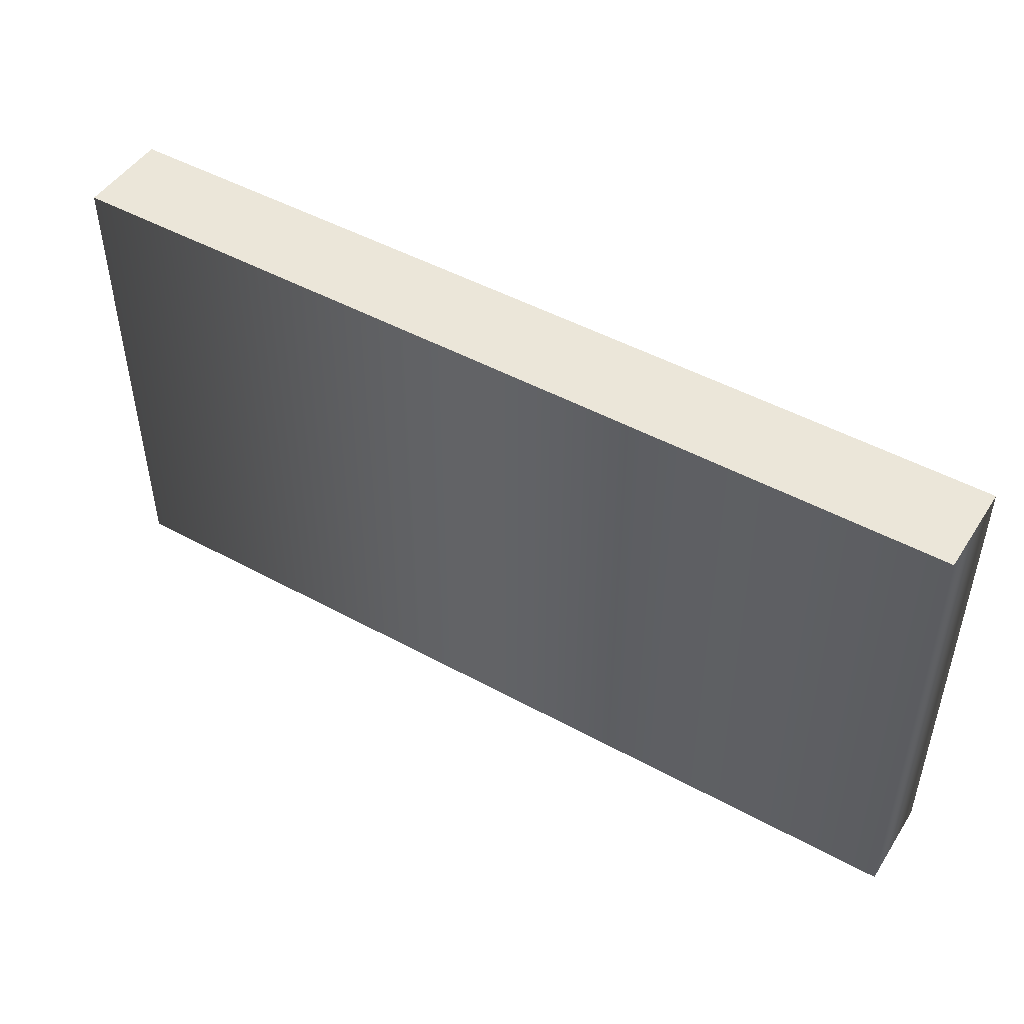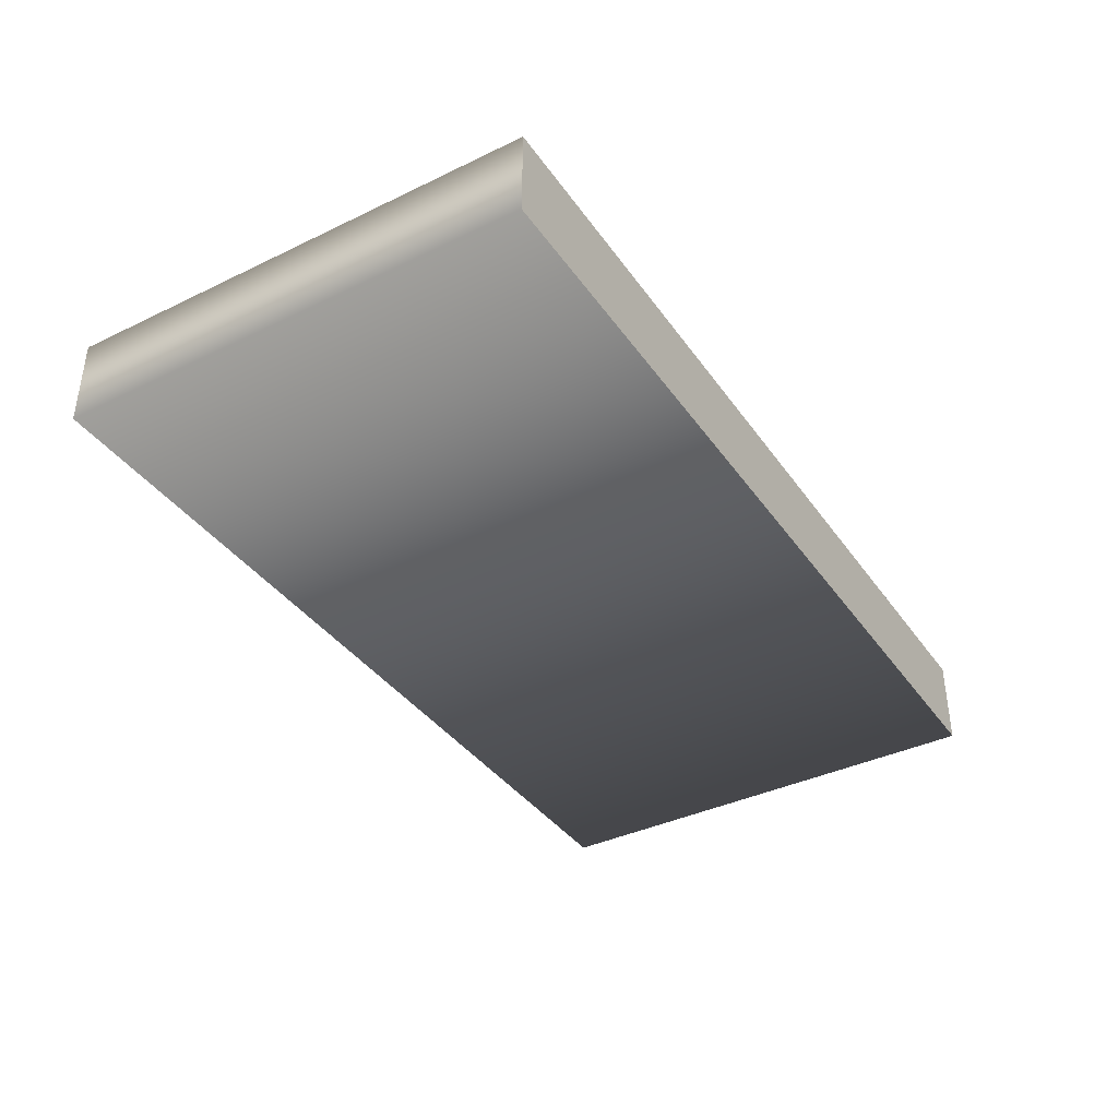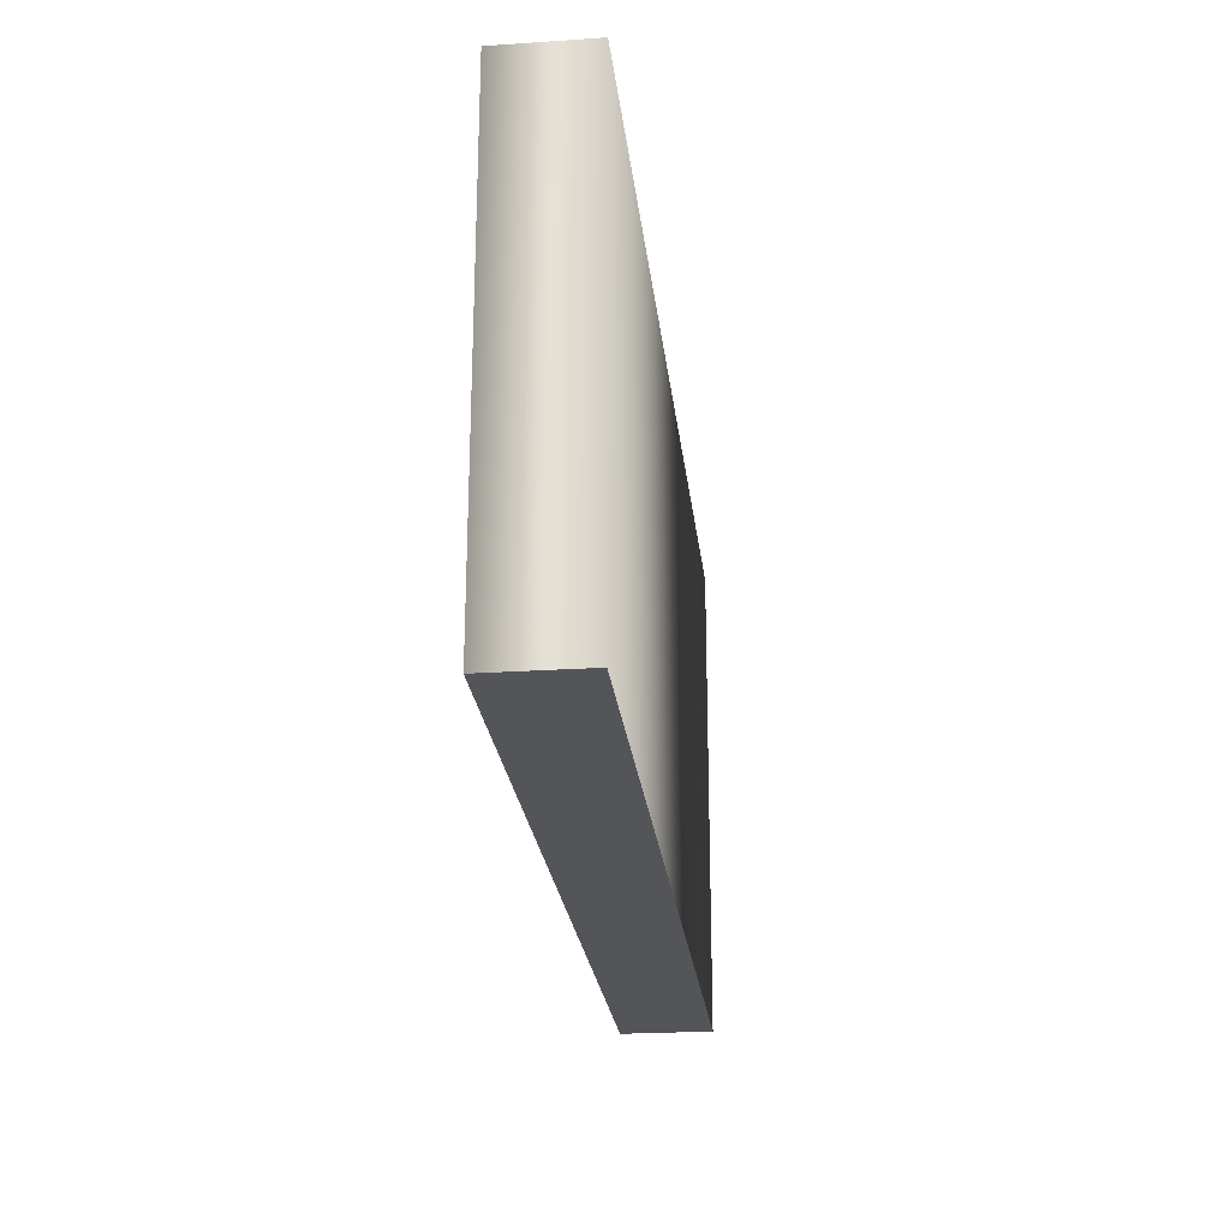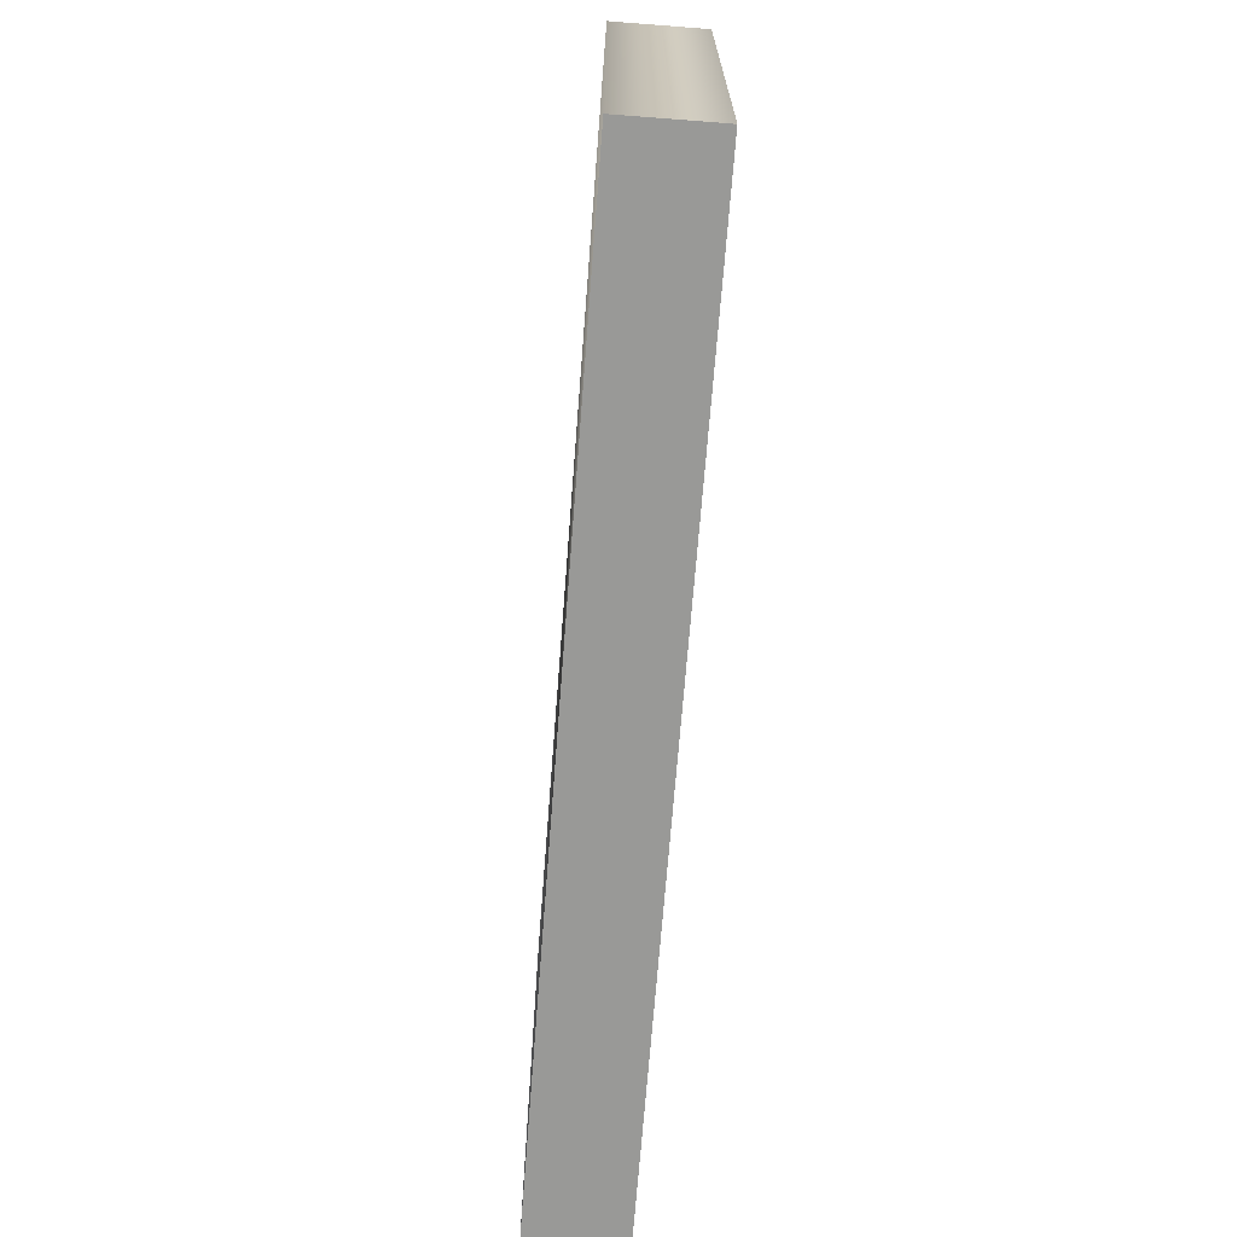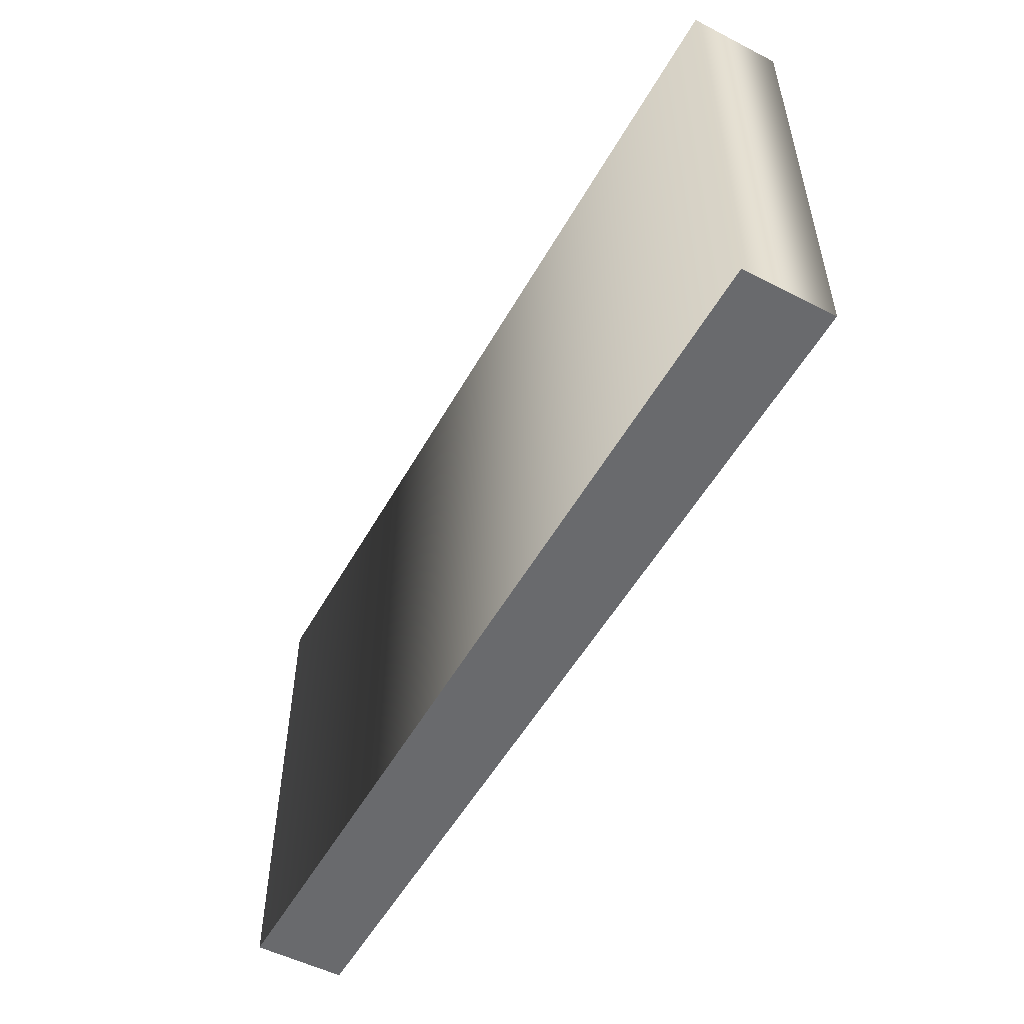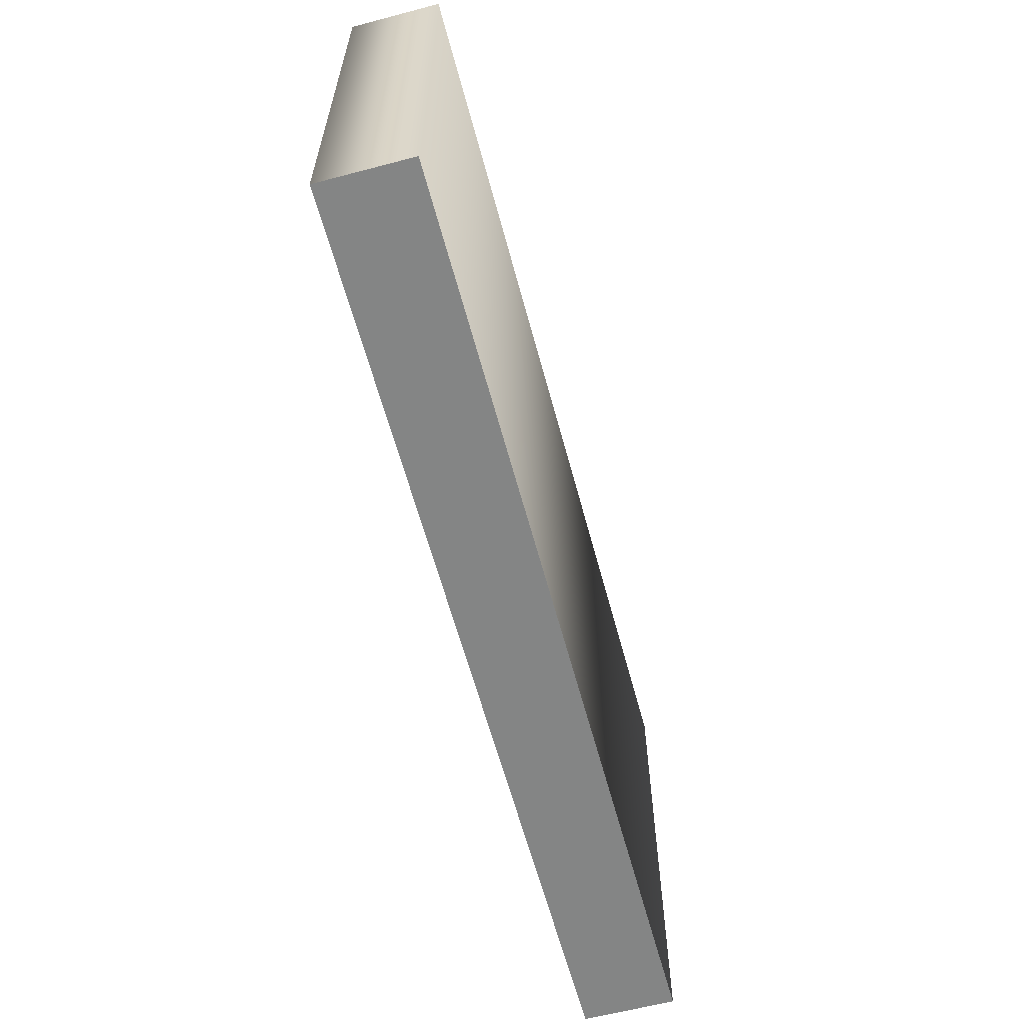
<metadata>
{"format":"obj","ext":"obj","renderer":"f3d","projection":"perspective","resolution":1024,"background":"white","views":[{"elev":48.0,"azim":31.5,"up":"+Z"},{"elev":-38.3,"azim":121.3,"up":"+Y"},{"elev":-24.2,"azim":-83.7,"up":"+Z"},{"elev":-68.8,"azim":85.6,"up":"+Z"},{"elev":-53.0,"azim":-118.8,"up":"+Z"},{"elev":-61.6,"azim":105.0,"up":"+Z"}]}
</metadata>
<code>
o _
v -0.1885 -0.1793 -0.1
v -0.1885 -0.2168 -0.1
v 0.1885 -0.2168 -0.1
v 0.1885 -0.1793 -0.1
v -0.1885 -0.1793 0.1
v -0.1885 -0.2168 0.1
v 0.1885 -0.2168 0.1
v 0.1885 -0.1793 0.1
v -0.1885 -0.1793 0.1
v -0.1885 -0.1793 -0.1
v -0.1885 -0.2168 0.1
v -0.1885 -0.2168 -0.1
v 0.1885 -0.2168 0.1
v 0.1885 -0.2168 -0.1
v 0.1885 -0.1793 0.1
v 0.1885 -0.1793 -0.1
f 3 1 4
f 3 2 1
f 7 8 5
f 7 5 6
f 10 12 11 9
f 12 14 13 11
f 14 16 15 13
f 16 10 9 15

</code>
